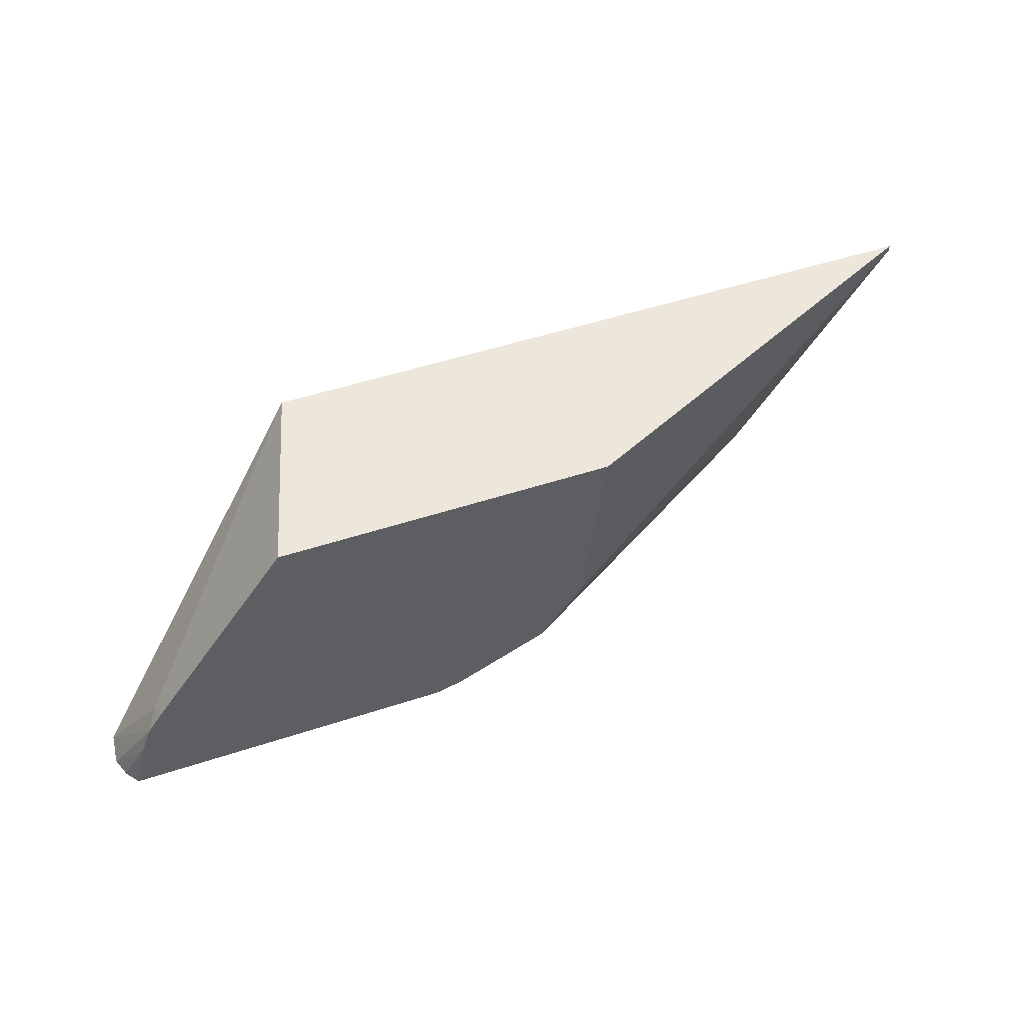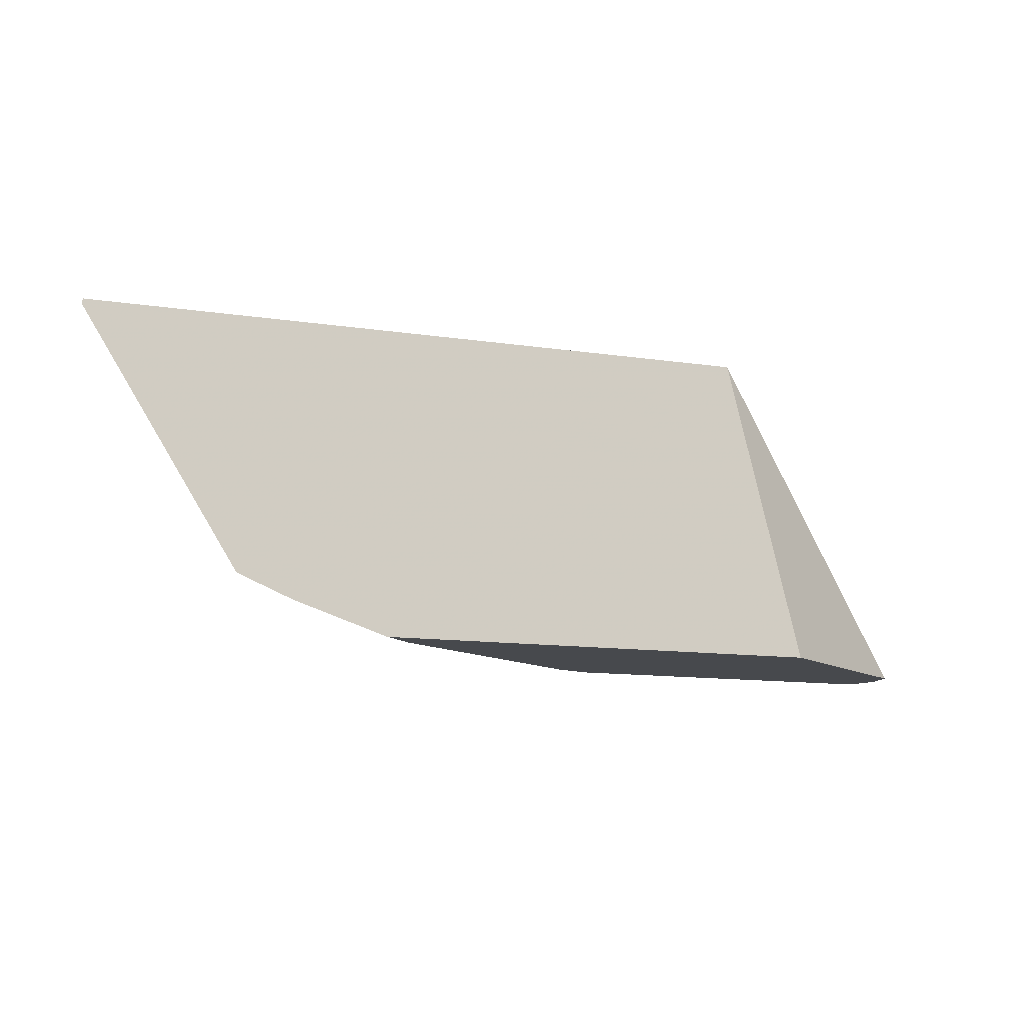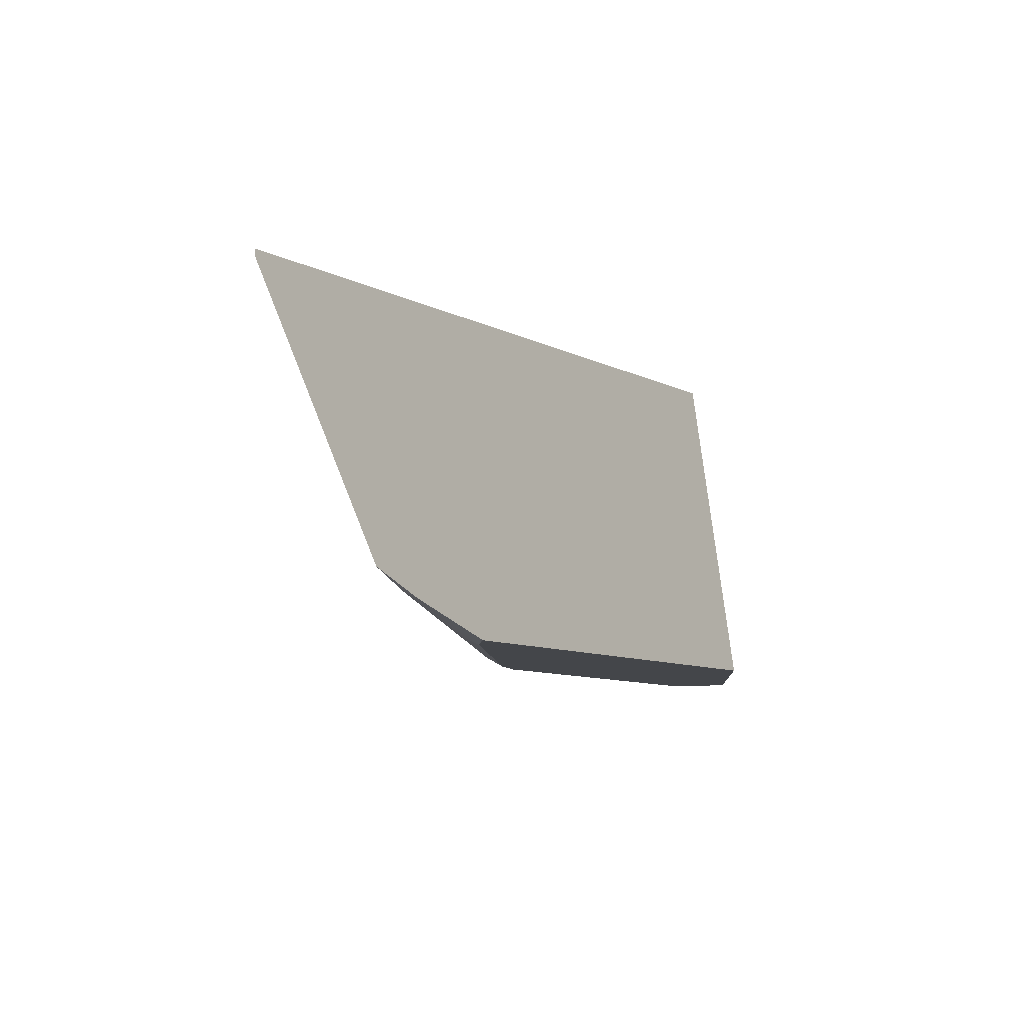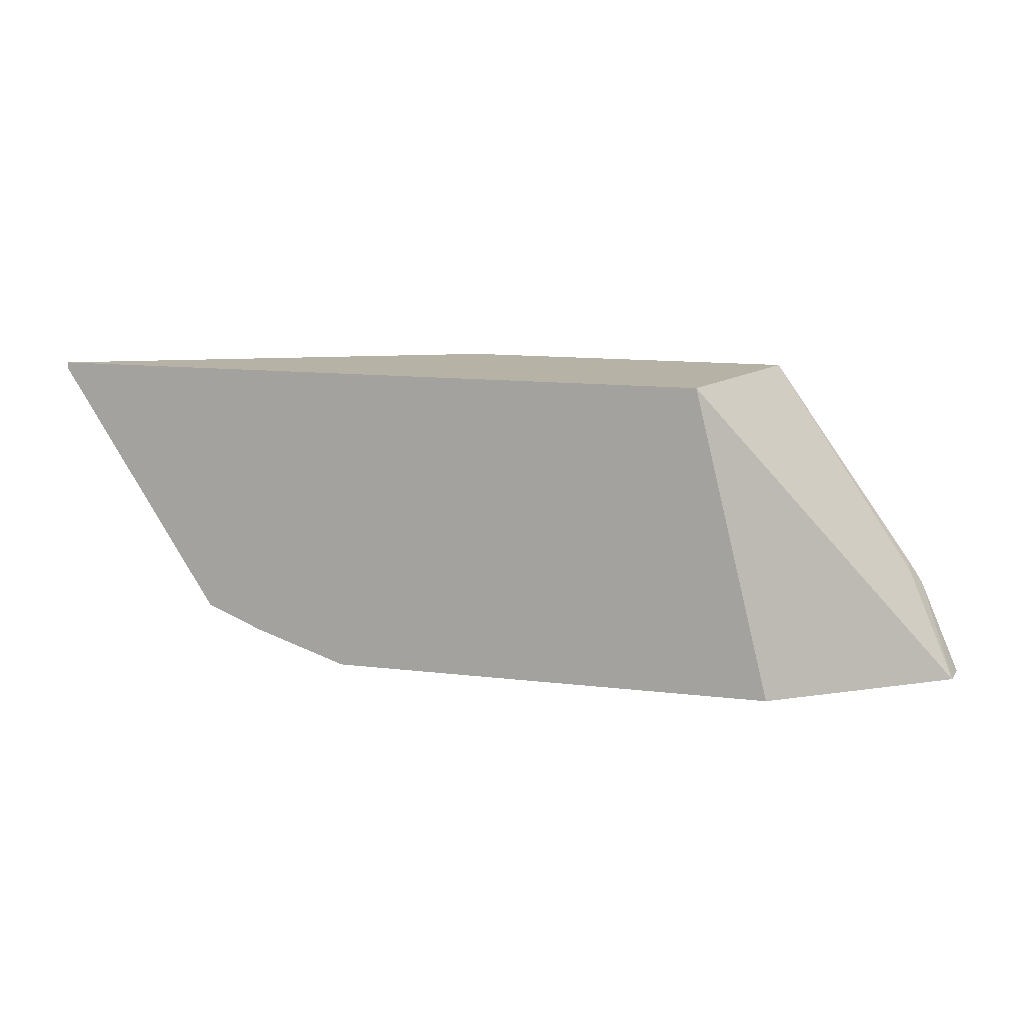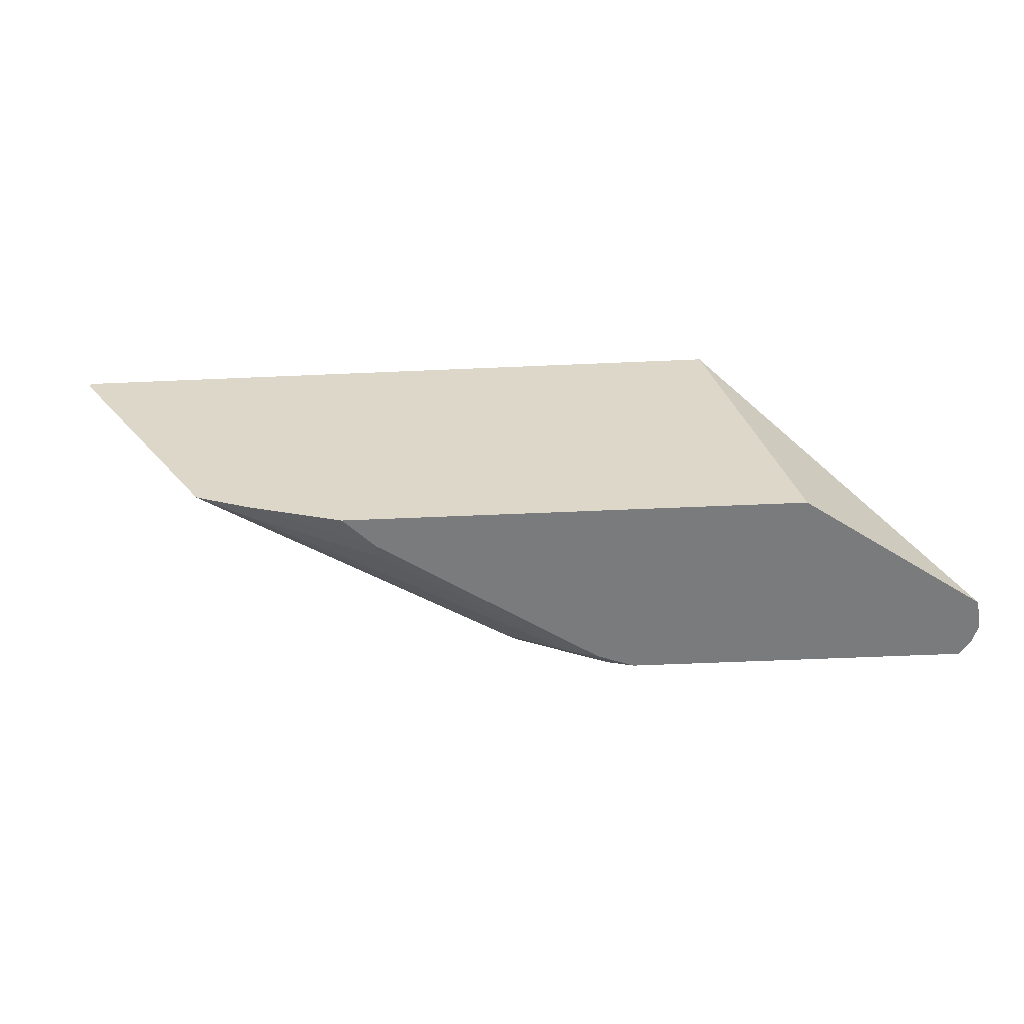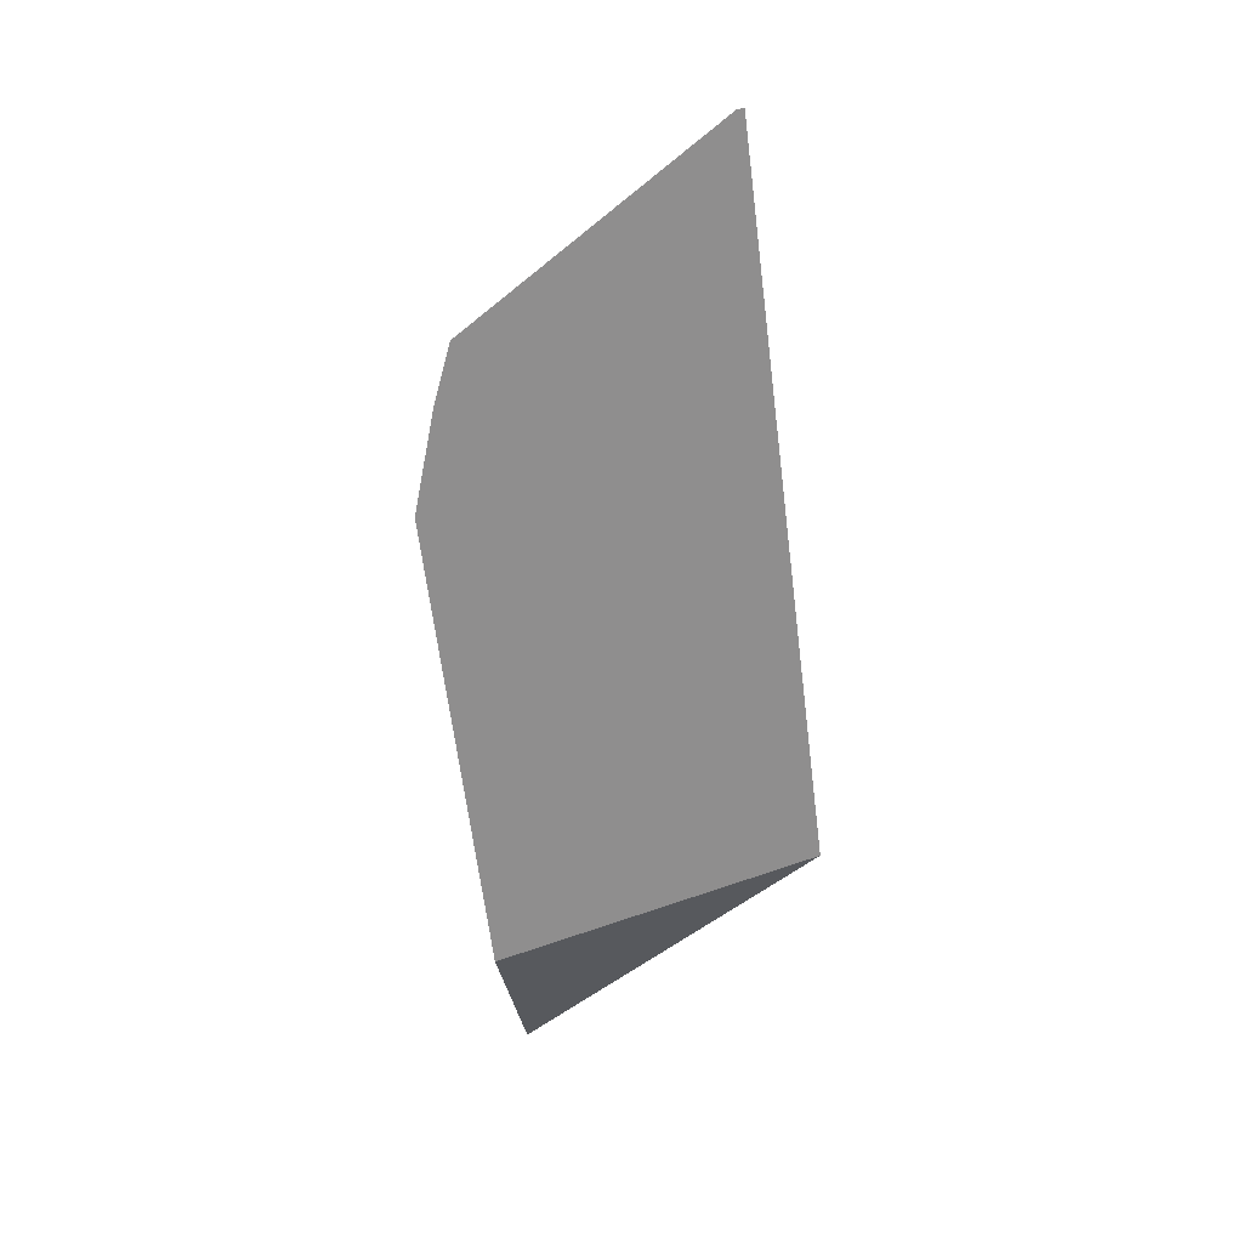
<metadata>
{"format":"obj","ext":"obj","renderer":"f3d","projection":"perspective","resolution":1024,"background":"white","views":[{"elev":51.7,"azim":160.5,"up":"+Z"},{"elev":-12.4,"azim":-19.3,"up":"+Z"},{"elev":-9.7,"azim":-51.3,"up":"+Z"},{"elev":12.4,"azim":15.9,"up":"+Z"},{"elev":-58.3,"azim":2.6,"up":"+Z"},{"elev":-65.0,"azim":-82.8,"up":"+Y"}]}
</metadata>
<code>
v 0.1029 0.1243 -0.2225
v 0.1024 0.1179 -0.2225
v 0.09861 0.1358 -0.2225
v 0.08292 0.1452 -0.1864
v 0.07517 0.1452 -0.1657
v 0.07511 0.1452 -0.1656
v 0.1008 0.1039 -0.2225
v 0.09667 0.1381 -0.221
v 0.09588 0.1397 -0.2225
v 0.09158 0.1451 -0.2225
v 0.08801 0.1452 -0.2097
v 0.06493 0.1452 -0.1503
v 0.06729 0.1346 -0.1554
v 0.1007 0.1037 -0.2225
v -0.06579 0.02116 -0.01665
v 0.08807 0.1452 -0.2104
v 0.08159 0.1452 -0.2225
v -0.02999 0.1452 -0.01665
v -0.01497 0.02116 -0.2225
v -0.5159 0.02116 -0.01665
v -0.1266 0.1452 -0.2225
v -0.2505 0.1452 -0.01665
v -0.3129 0.02116 -0.2225
v -0.5159 0.02116 -0.02072
v -0.1272 0.1451 -0.2225
v -0.1272 0.1452 -0.2225
v -0.2381 0.1452 -0.1243
v -0.3134 0.02116 -0.2225
v -0.3126 0.02148 -0.2225
v -0.4123 0.02116 -0.1864
v -0.2356 0.1452 -0.1445
v -0.2355 0.1452 -0.145
v -0.2354 0.1452 -0.1452
v -0.1275 0.145 -0.2225
v -0.1294 0.1443 -0.2225
v -0.1519 0.1381 -0.221
v -0.1449 0.1452 -0.2174
v -0.3756 0.02116 -0.2017
v -0.2926 0.04178 -0.2225
v -0.3781 0.03107 -0.1968
v -0.2072 0.1452 -0.1863
v -0.2123 0.1346 -0.1968
v -0.1507 0.1363 -0.2225
v -0.1709 0.1346 -0.2175
v -0.1656 0.1452 -0.2071
v -0.2952 0.0518 -0.2175
v -0.1684 0.1246 -0.2225
v -0.1659 0.1452 -0.207
f 24 33 30
f 15 28 23
f 24 32 33
f 24 31 32
f 24 27 31
f 23 28 29
f 22 27 24
f 21 25 26
f 20 22 24
f 15 18 22
f 15 30 38
f 15 24 30
f 15 20 24
f 15 22 20
f 14 15 19
f 13 18 15
f 12 18 13
f 10 17 16
f 25 34 26
f 15 38 28
f 26 34 35
f 38 46 39
f 26 36 37
f 10 16 11
f 44 48 45
f 43 47 44
f 41 44 42
f 41 48 44
f 40 44 46
f 40 42 44
f 39 44 47
f 39 46 44
f 26 35 36
f 38 40 46
f 36 44 37
f 36 43 44
f 35 43 36
f 30 42 40
f 30 41 42
f 30 33 41
f 30 40 38
f 28 39 29
f 28 38 39
f 37 44 45
f 7 15 14
f 15 23 19
f 6 13 7
f 2 6 7
f 1 6 2
f 1 5 6
f 1 4 5
f 1 3 4
f 1 9 3
f 1 10 9
f 1 17 10
f 1 21 17
f 3 8 4
f 1 25 21
f 1 35 34
f 1 43 35
f 1 47 43
f 1 29 39
f 1 23 29
f 1 19 23
f 1 14 19
f 1 7 14
f 1 2 7
f 1 34 25
f 3 9 8
f 1 39 47
f 4 9 10
f 4 8 9
f 6 12 13
f 4 6 5
f 4 12 6
f 4 22 18
f 4 27 22
f 4 31 27
f 4 32 31
f 4 33 32
f 4 41 33
f 4 18 12
f 4 45 48
f 7 13 15
f 4 37 45
f 4 26 37
f 4 21 26
f 4 17 21
f 4 16 17
f 4 11 16
f 4 48 41
f 4 10 11

</code>
